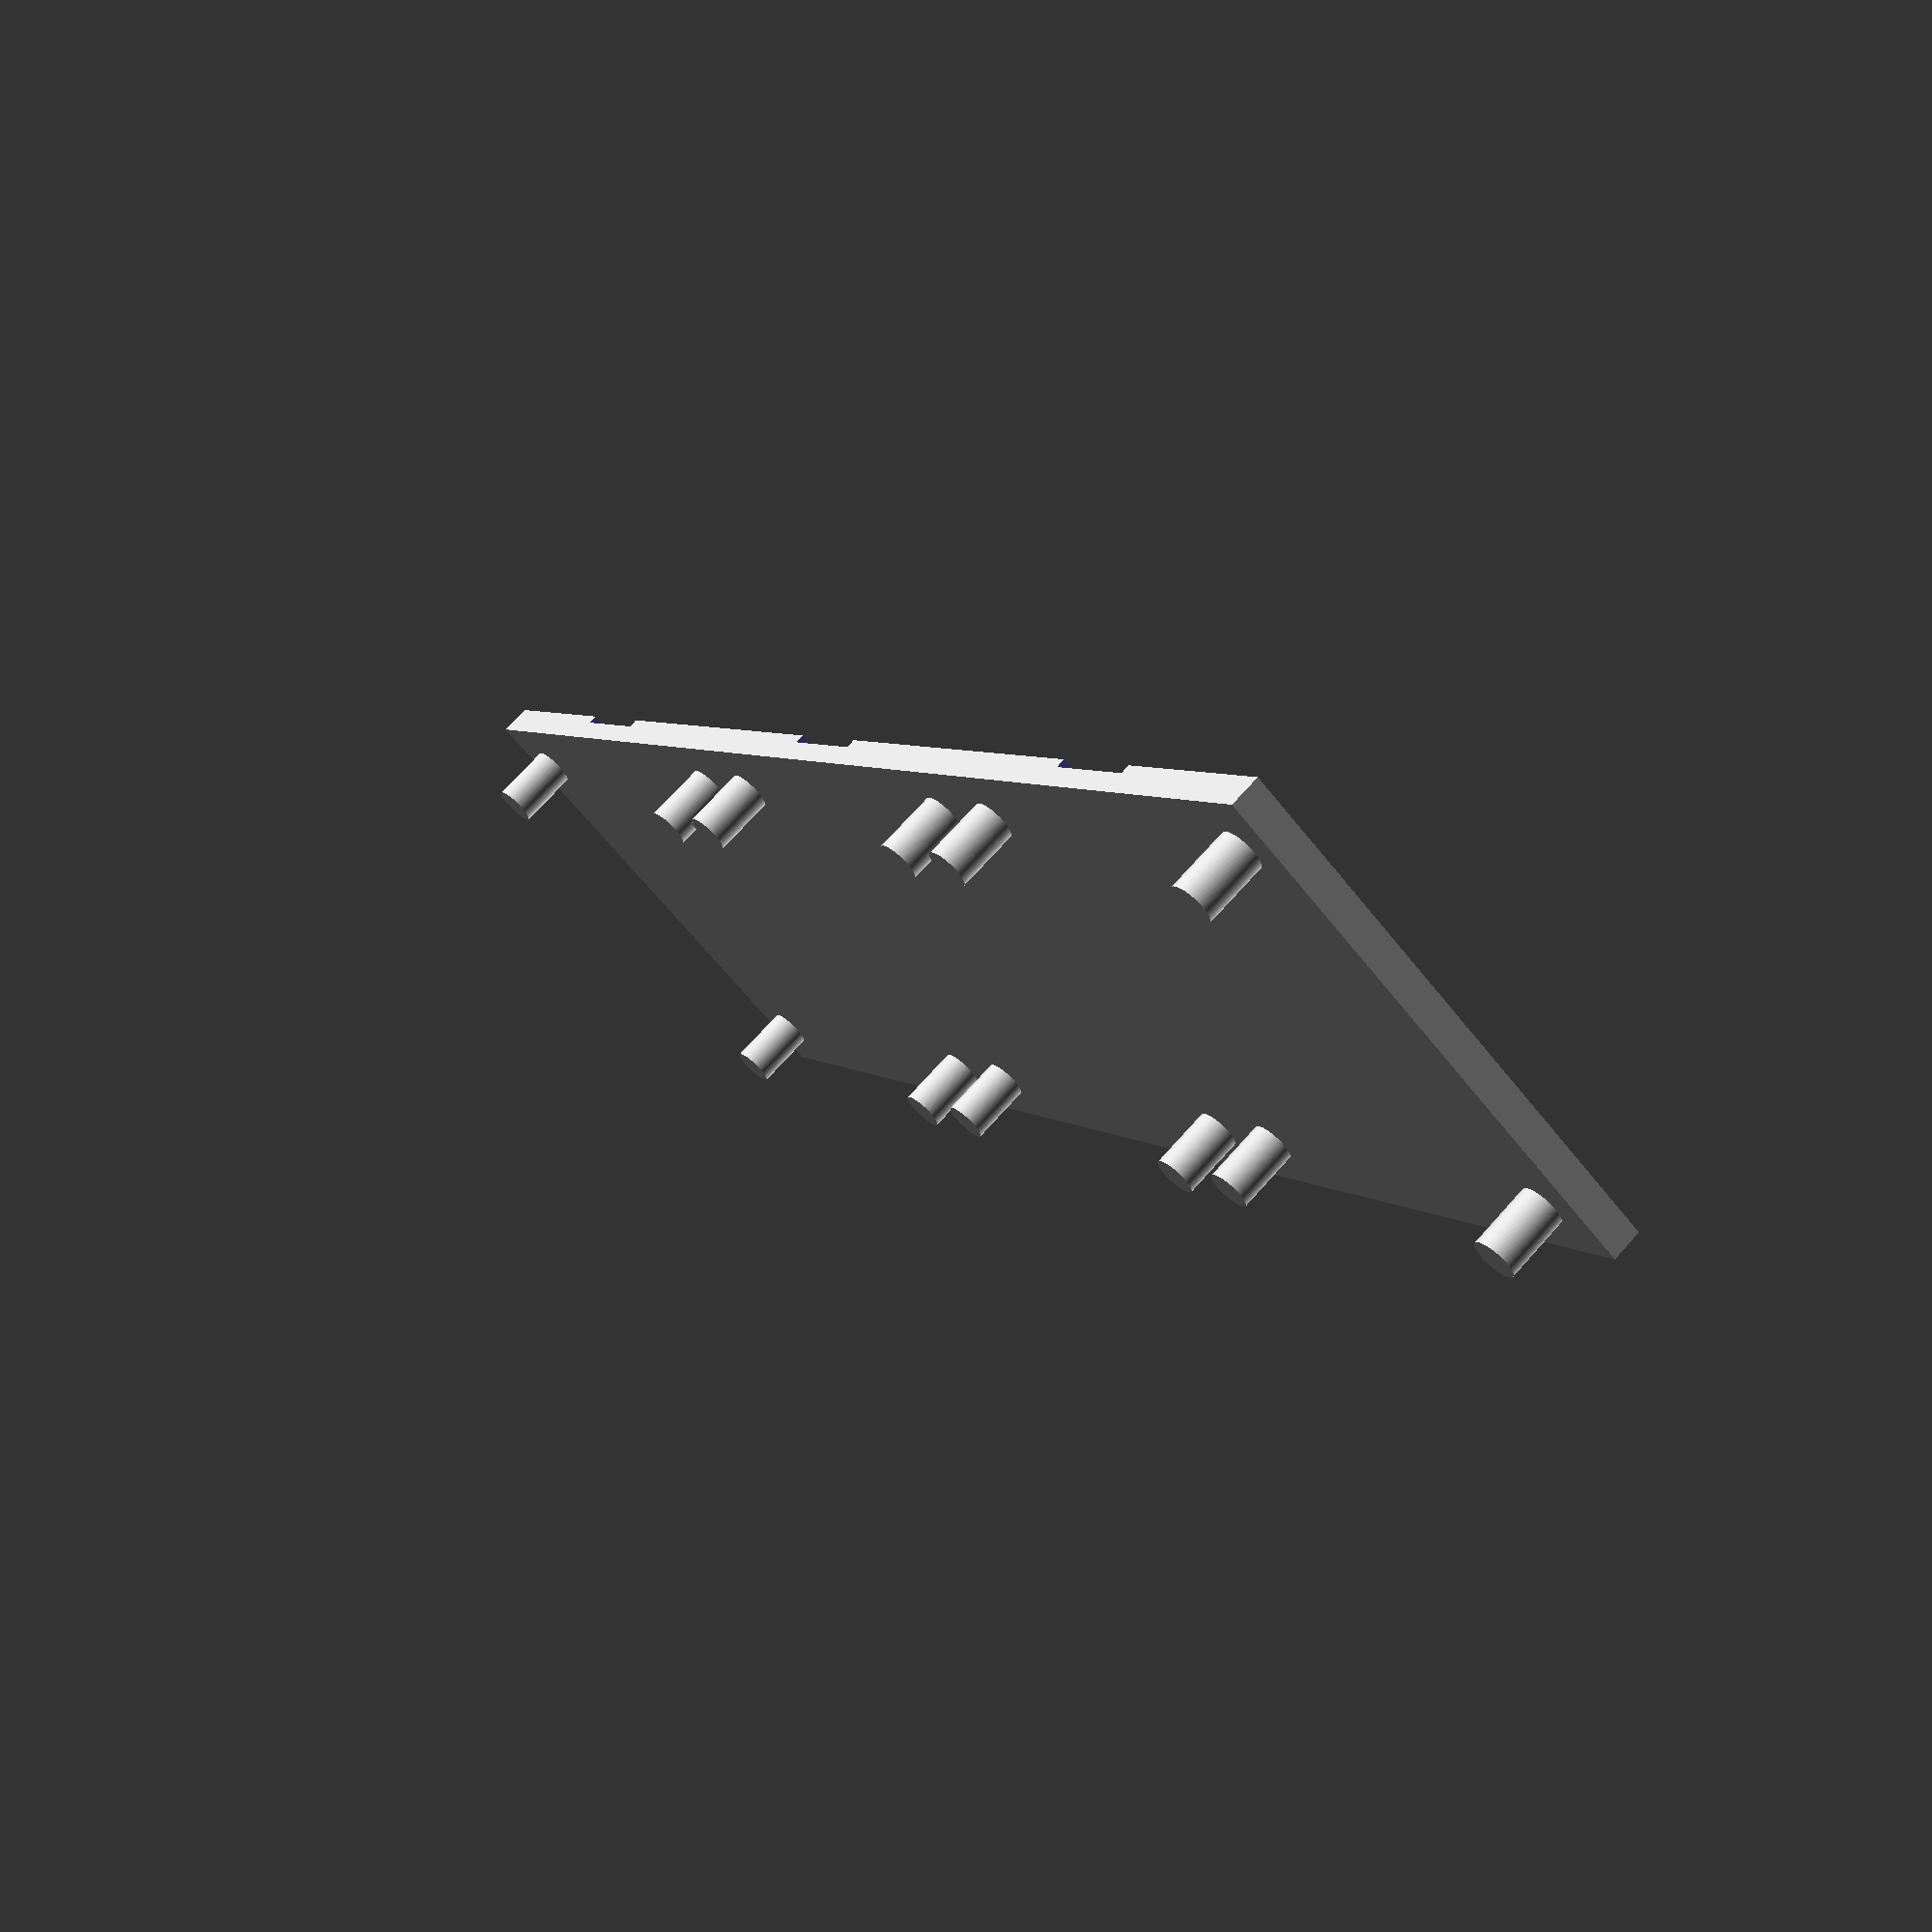
<openscad>
$fn=100;
nx=1;
ny=3;
dx=26.5;
dy=30.5;
hd=2.7;
m=7;

tx=(dx+m)*nx;
ty=(dy+m)*ny;

difference(){
cube([tx,ty,2],center=true);
for (y = [0 : ny - 1]){
by=y*(dy+m)+(dy+m)/2-ty/2;
translate([0,by,-1])
cube([100,8,1.2],center=true);
}
}

for (x = [0 : nx - 1]) {
for (y = [0 : ny - 1]) {
bx=x*(dx+m)+(dx+m)/2-tx/2;
by=y*(dy+m)+(dy+m)/2-ty/2;
translate([bx-dx/2,by-dy/2,0])
cylinder(r=hd/2,h=5);
translate([bx-dx/2,by+dy/2,0])
cylinder(r=hd/2,h=5);
translate([bx+dx/2,by-dy/2,0])
cylinder(r=hd/2,h=5);
translate([bx+dx/2,by+dy/2,0])
cylinder(r=hd/2,h=5);
}
}

</openscad>
<views>
elev=288.9 azim=213.5 roll=41.8 proj=p view=wireframe
</views>
